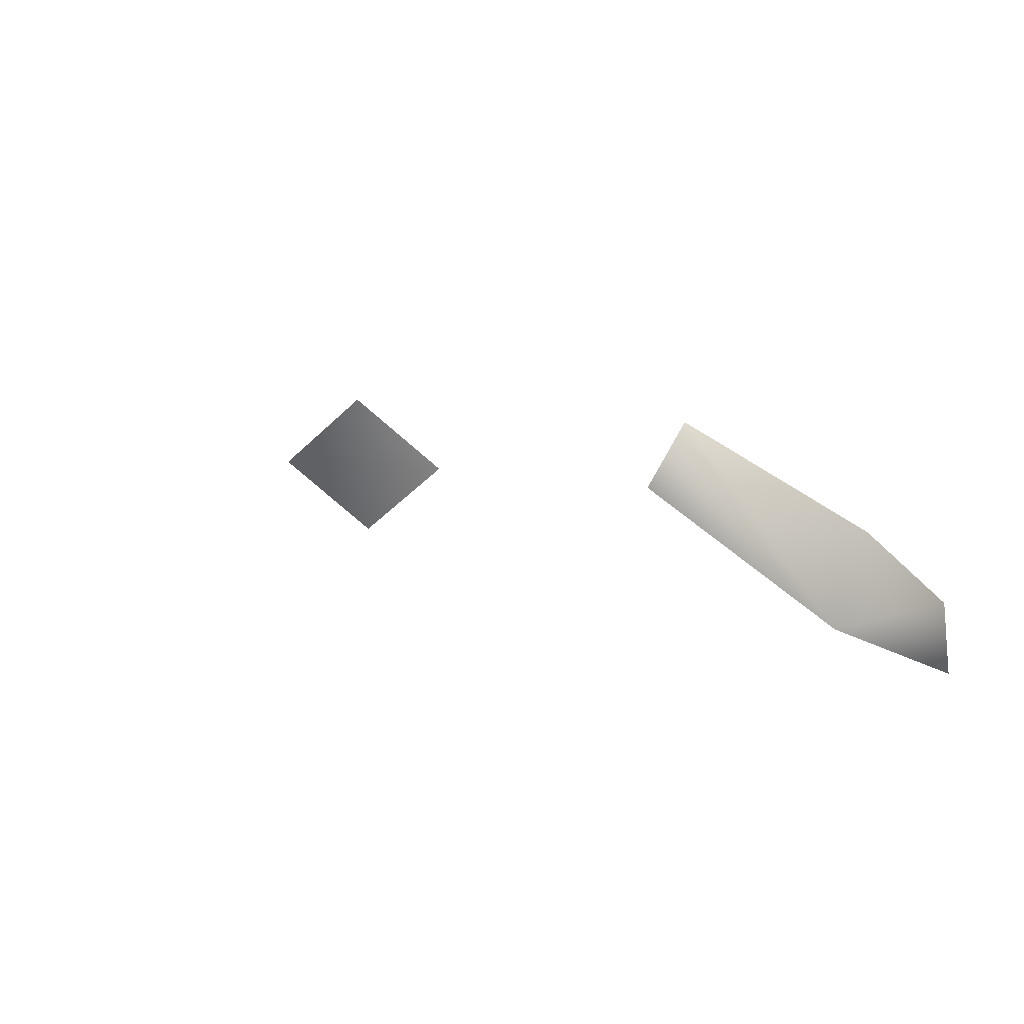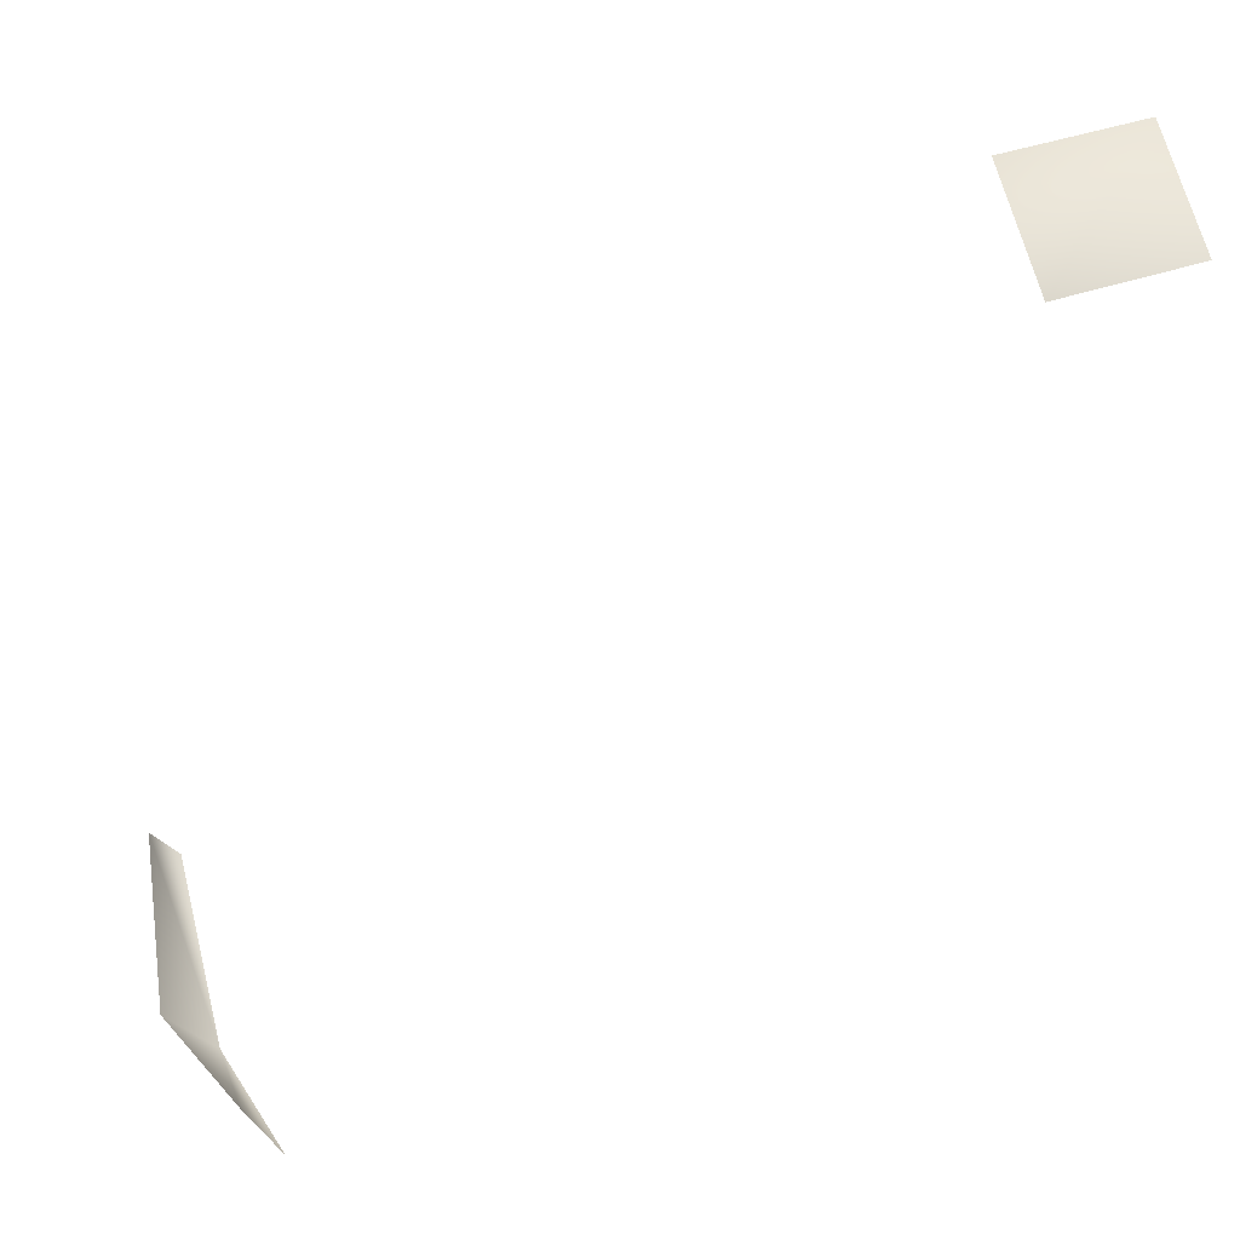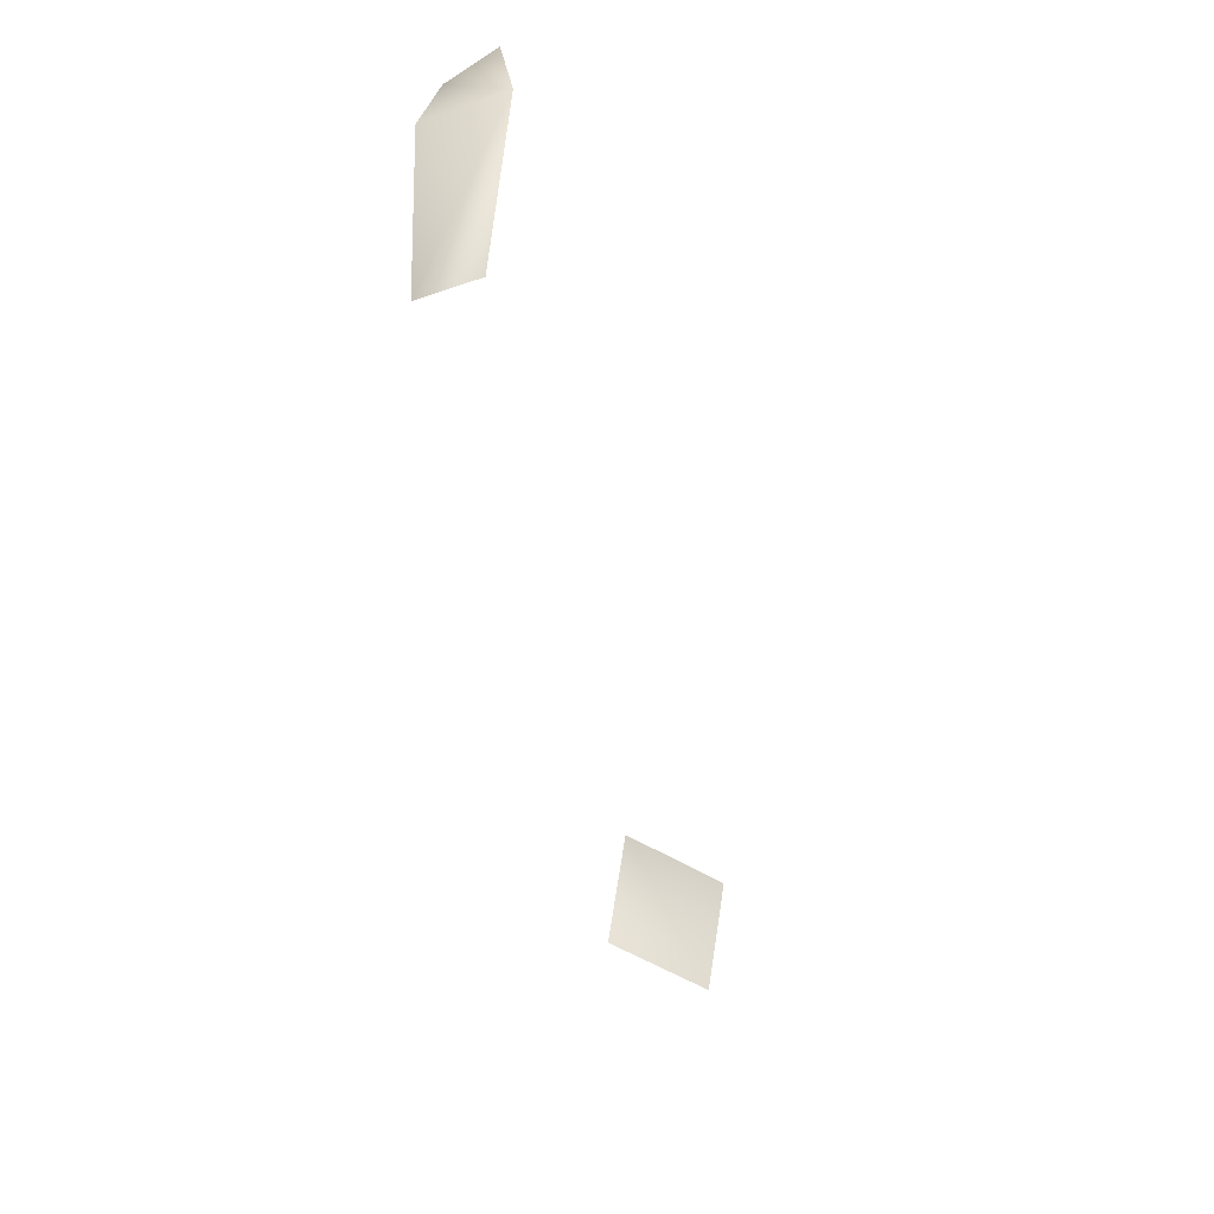
<metadata>
{"format":"obj","ext":"obj","renderer":"f3d","projection":"perspective","resolution":1024,"background":"white","views":[{"elev":-43.7,"azim":49.5,"up":"+Z"},{"elev":46.3,"azim":159.4,"up":"+Z"},{"elev":-47.9,"azim":144.1,"up":"+Y"}]}
</metadata>
<code>
v 14 0 41
v 15 13 36
v -1 0 41
v 15 13 36
v 0 13 36
v -1 0 41
v 89 15 -36
v 88 0 -47
v 86 18 -41
v 93 0 -39
v 88 0 -47
v 89 15 -36
v 93 0 -39
v 89 -18 -34
v 88 0 -47
v 89 -18 -34
v 86 -20 -41
v 88 0 -47
f 1 2 3
f 4 5 6
f 7 8 9
f 10 11 12
f 13 14 15
f 16 17 18

</code>
